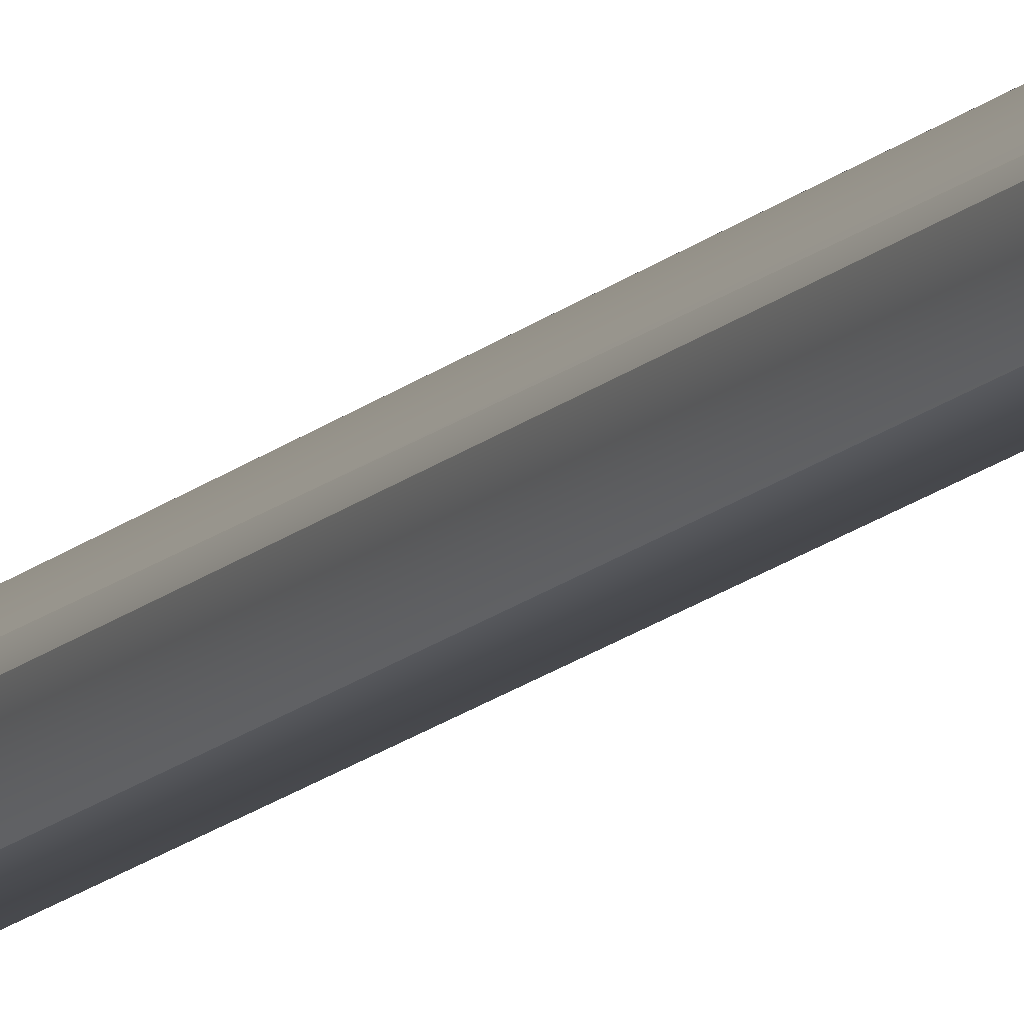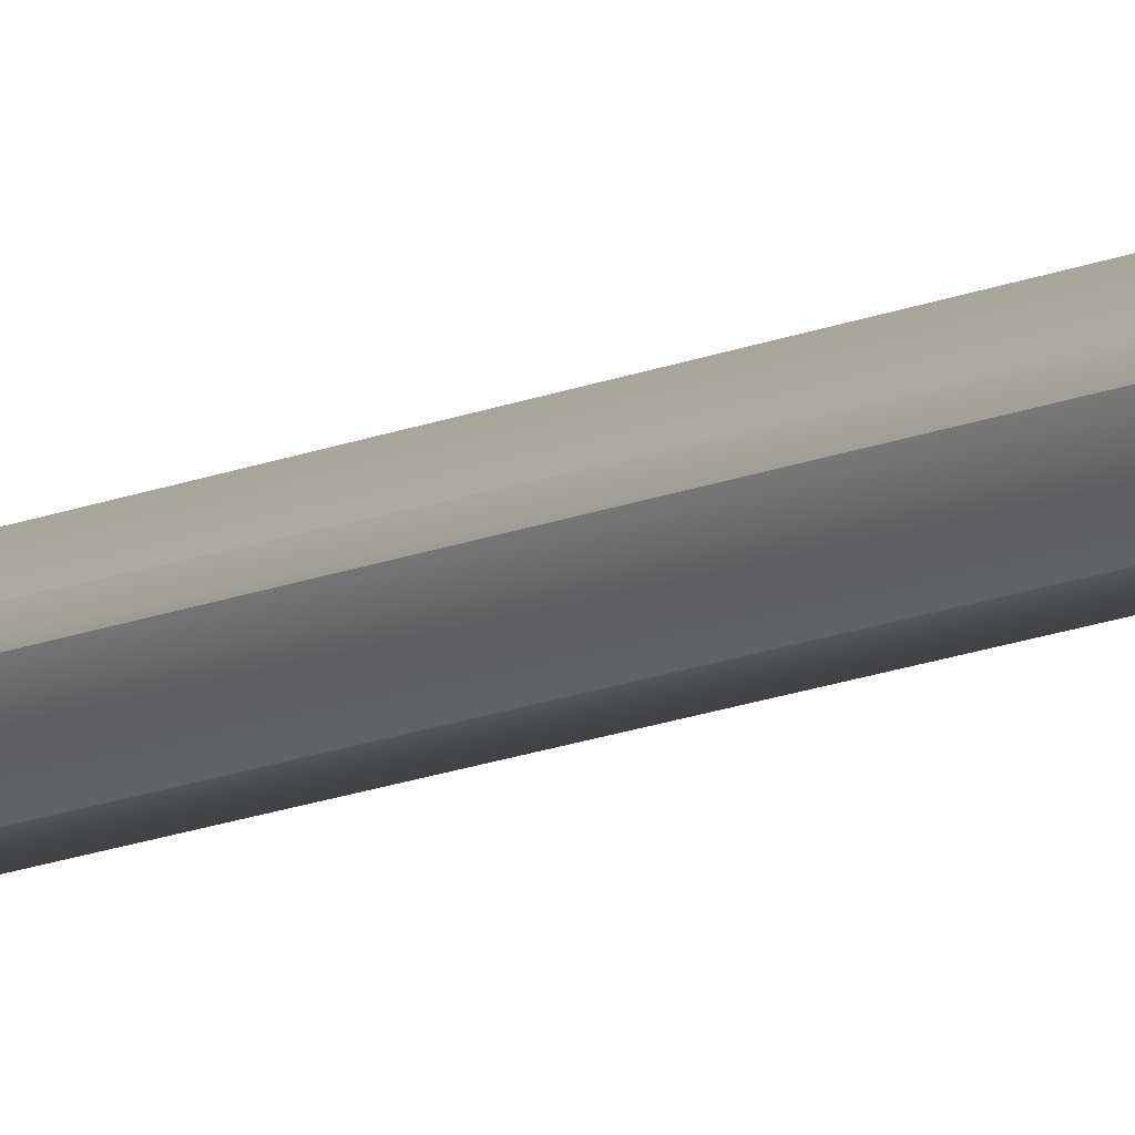
<metadata>
{"format":"obj","ext":"obj","renderer":"f3d","projection":"perspective","resolution":1024,"background":"white","views":[{"elev":-12.7,"azim":-24.7,"up":"+Y"},{"elev":-8.8,"azim":-33.1,"up":"+Y"}]}
</metadata>
<code>
v 0.03822 8.5e-05 1.233
v 0.02899 3.1e-05 1.335
v 0.01938 -0.03394 1.233
v 0.01473 -0.02572 1.335
v 0.01946 0.03341 1.233
v 0.0148 0.02525 1.335
v 0.02429 2e-06 1.415
v 0.01236 -0.02153 1.415
v 0.01242 0.02109 1.415
v -0.01453 -0.02572 1.335
v -0.02785 3.1e-05 1.335
v -0.01928 -0.03394 1.233
v -0.03689 8.5e-05 1.233
v -0.01459 0.02525 1.335
v -0.01936 0.03341 1.233
v -0.01211 -0.02153 1.415
v -0.02325 2e-06 1.415
v -0.01216 0.02109 1.415
v -0.0337 8.5e-05 1.233
v -0.01793 -0.03195 1.233
v -0.01749 0.03181 1.233
v 0.03541 8.5e-05 1.233
v 0.01807 0.03078 1.233
v 0.01804 -0.03121 1.233
v -0.0181 -0.000125 -0.4623
v -0.008902 0.01589 -0.4623
v -0.008925 -0.01599 -0.4623
v 0.01005 0.01678 -0.4623
v 0.01888 0.000114 -0.4623
v 0.009779 -0.01587 -0.4623
v 0.01002 0.01678 -0.4595
v -0.008902 0.01589 -0.4595
v 0.01887 0.000135 -0.4595
v 0.01005 0.01678 -0.4595
v 0.009791 -0.01585 -0.4595
v 0.01888 0.000114 -0.4595
v -0.008901 -0.01599 -0.4595
v 0.009779 -0.01587 -0.4595
v -0.01809 -0.000146 -0.4595
v -0.008925 -0.01599 -0.4595
v -0.008914 0.01587 -0.4595
v -0.0181 -0.000125 -0.4595
v 0.009827 0.0164 1.417
v -0.009185 0.01627 1.417
v 0.01912 2.9e-05 1.417
v 0.00984 0.01638 1.417
v 0.009866 -0.01612 1.417
v 0.01911 7e-06 1.417
v -0.009082 -0.01626 1.417
v 0.00984 -0.01612 1.417
v -0.01847 1.9e-05 1.417
v -0.009095 -0.01624 1.417
v -0.01846 4.1e-05 1.417
v -0.009212 0.01627 1.417
v 0.02785 -8.4e-05 1.595
v 0.03611 -9.3e-05 1.586
v 0.01404 0.02385 1.595
v 0.01821 0.03104 1.586
v -0.01407 0.02387 1.595
v -0.01826 0.031 1.586
v -0.02759 -5.7e-05 1.595
v -0.03585 -7e-05 1.586
v -0.01358 -0.02385 1.594
v -0.01772 -0.03103 1.586
v 0.01432 -0.02375 1.595
v 0.01851 -0.03087 1.586
v 0.03603 -5.8e-05 1.557
v 0.01824 0.0311 1.557
v -0.01812 0.03097 1.557
v -0.03575 -5.2e-05 1.557
v -0.01775 -0.03106 1.557
v 0.01841 -0.03083 1.557
v 0.02355 -2.4e-05 1.547
v 0.01197 0.02032 1.547
v -0.0117 0.02019 1.547
v -0.02322 -2.9e-05 1.547
v -0.01154 -0.02029 1.547
v 0.01203 -0.0201 1.547
v 0.02354 -2.4e-05 1.532
v 0.03092 -3.5e-05 1.525
v 0.01197 0.02032 1.532
v 0.0157 0.02673 1.525
v -0.0117 0.02019 1.532
v -0.01545 0.02656 1.525
v -0.02322 -2.9e-05 1.532
v -0.0306 -4.3e-05 1.525
v -0.01154 -0.02029 1.532
v -0.01523 -0.0267 1.525
v 0.01203 -0.0201 1.532
v 0.01577 -0.02645 1.525
v 0.03092 -3.4e-05 1.511
v 0.02383 0.000544 1.504
v 0.0157 0.02674 1.511
v 0.01206 0.02055 1.504
v -0.01545 0.02655 1.511
v -0.01184 0.02042 1.504
v -0.0306 -4.4e-05 1.511
v -0.02341 0.00061 1.504
v -0.01523 -0.02669 1.511
v -0.01203 -0.01991 1.504
v 0.01577 -0.02645 1.511
v 0.01256 -0.01994 1.504
v 0.02918 -2.9e-05 1.44
v 0.04115 -4.7e-05 1.437
v 0.01483 0.02525 1.44
v 0.02088 0.03567 1.437
v -0.01456 0.02505 1.44
v -0.02065 0.03539 1.437
v -0.02886 -4.6e-05 1.44
v -0.04085 -7.2e-05 1.437
v -0.01436 -0.02519 1.44
v -0.02037 -0.03559 1.437
v 0.01489 -0.02496 1.44
v 0.02096 -0.03527 1.437
v -0.01457 0.02506 1.463
v 0.01483 0.02525 1.463
v -0.02065 0.03537 1.414
v 0.02089 0.03568 1.414
v 0.04115 -4.4e-05 1.414
v -0.04084 -7.7e-05 1.414
v 0.02919 -3e-05 1.463
v -0.02886 -4.4e-05 1.463
v 0.0149 -0.02496 1.463
v 0.02096 -0.03526 1.414
v -0.01437 -0.02519 1.463
v -0.02037 -0.03558 1.414
v 0.000358 0 1.856
v 0.02687 0.000101 1.856
v 0.02687 0.000101 1.595
v 0.000358 0 1.595
v -0.02615 0.000101 1.856
v -0.02615 0.000101 1.595
v 0.000358 0.000104 1.937
v 0.02687 -0.0001 1.595
v 0.02687 -0.0001 1.856
v 0.000358 0 1.856
v 0.000358 0 1.595
v -0.02615 -0.0001 1.856
v -0.02615 -0.0001 1.595
v 0.000358 -0.000104 1.937
v 0.000358 0.01325 1.595
v 0.000358 0.01325 1.856
v 0.000358 -0.01325 1.856
v 0.000358 -0.01325 1.595
v 0.02687 0.000101 1.595
v 0.02687 0.000101 1.856
v -0.02615 0.000101 1.856
v -0.02615 0.000101 1.595
v 0.000358 0.000104 1.937
f 1 2 3
f 4 3 2
f 5 6 1
f 2 1 6
f 2 7 4
f 8 4 7
f 6 9 2
f 7 2 9
f 10 11 12
f 13 12 11
f 11 14 13
f 15 13 14
f 16 17 10
f 11 10 17
f 17 18 11
f 14 11 18
f 13 19 12
f 20 12 19
f 15 21 13
f 19 13 21
f 15 14 5
f 6 5 14
f 14 18 6
f 9 6 18
f 18 17 9
f 7 9 17
f 17 16 7
f 8 7 16
f 16 10 8
f 4 8 10
f 10 12 4
f 3 4 12
f 1 22 5
f 23 5 22
f 24 3 20
f 12 20 3
f 5 23 15
f 21 15 23
f 1 3 22
f 24 22 3
f 25 26 27
f 28 29 26
f 26 29 27
f 27 29 30
f 31 28 32
f 26 32 28
f 33 29 34
f 28 34 29
f 35 30 36
f 29 36 30
f 37 27 38
f 30 38 27
f 39 25 40
f 27 40 25
f 41 26 42
f 25 42 26
f 34 31 43
f 44 43 31
f 36 33 45
f 46 45 33
f 38 35 47
f 48 47 35
f 40 37 49
f 50 49 37
f 42 39 51
f 52 51 39
f 41 53 32
f 54 32 53
f 31 32 44
f 54 44 32
f 33 34 46
f 43 46 34
f 35 36 48
f 45 48 36
f 37 38 50
f 47 50 38
f 39 40 52
f 49 52 40
f 41 42 53
f 51 53 42
f 28 31 34
f 29 33 36
f 30 35 38
f 27 37 40
f 25 39 42
f 26 41 32
f 55 56 57
f 58 57 56
f 57 58 59
f 60 59 58
f 59 60 61
f 62 61 60
f 61 62 63
f 64 63 62
f 65 63 66
f 64 66 63
f 65 66 55
f 56 55 66
f 56 67 58
f 68 58 67
f 58 68 60
f 69 60 68
f 60 69 62
f 70 62 69
f 62 70 64
f 71 64 70
f 64 71 66
f 72 66 71
f 66 72 56
f 67 56 72
f 67 73 68
f 74 68 73
f 68 74 69
f 75 69 74
f 69 75 70
f 76 70 75
f 70 76 71
f 77 71 76
f 71 77 72
f 78 72 77
f 72 78 67
f 73 67 78
f 79 80 81
f 82 81 80
f 81 82 83
f 84 83 82
f 83 84 85
f 86 85 84
f 85 86 87
f 88 87 86
f 87 88 89
f 90 89 88
f 89 90 79
f 80 79 90
f 91 92 93
f 94 93 92
f 93 94 95
f 96 95 94
f 95 96 97
f 98 97 96
f 97 98 99
f 100 99 98
f 99 100 101
f 102 101 100
f 101 102 91
f 92 91 102
f 103 104 105
f 106 105 104
f 105 106 107
f 108 107 106
f 107 108 109
f 110 109 108
f 109 110 111
f 112 111 110
f 111 112 113
f 114 113 112
f 113 114 103
f 104 103 114
f 96 94 115
f 107 115 105
f 116 105 115
f 117 108 118
f 106 118 108
f 106 104 118
f 119 118 104
f 120 110 117
f 108 117 110
f 94 92 116
f 116 121 105
f 103 105 121
f 122 98 115
f 109 122 107
f 115 107 122
f 92 102 121
f 113 103 123
f 121 123 103
f 124 119 114
f 104 114 119
f 123 102 125
f 113 123 111
f 125 111 123
f 125 100 122
f 111 125 109
f 122 109 125
f 124 114 126
f 112 126 114
f 126 112 120
f 110 120 112
f 95 84 93
f 82 93 84
f 97 86 95
f 84 95 86
f 82 80 93
f 91 93 80
f 101 91 90
f 80 90 91
f 101 90 99
f 88 99 90
f 99 88 97
f 86 97 88
f 83 75 81
f 74 81 75
f 74 73 81
f 79 81 73
f 85 76 83
f 75 83 76
f 89 79 78
f 73 78 79
f 89 78 87
f 77 87 78
f 87 77 85
f 76 85 77
f 116 115 94
f 121 116 92
f 96 115 98
f 123 121 102
f 100 125 102
f 98 122 100
f 124 126 120
f 120 117 118
f 124 120 118
f 119 124 118
f 55 57 59
f 59 61 63
f 55 59 63
f 65 55 63
f 127 128 129
f 129 130 127
f 131 127 130
f 130 132 131
f 127 133 128
f 131 133 127
f 134 135 136
f 136 137 134
f 137 136 138
f 138 139 137
f 135 140 136
f 136 140 138
f 134 141 142
f 142 135 134
f 141 139 138
f 138 142 141
f 135 142 140
f 142 138 140
f 143 144 145
f 145 146 143
f 147 148 144
f 144 143 147
f 149 143 146
f 149 147 143

</code>
